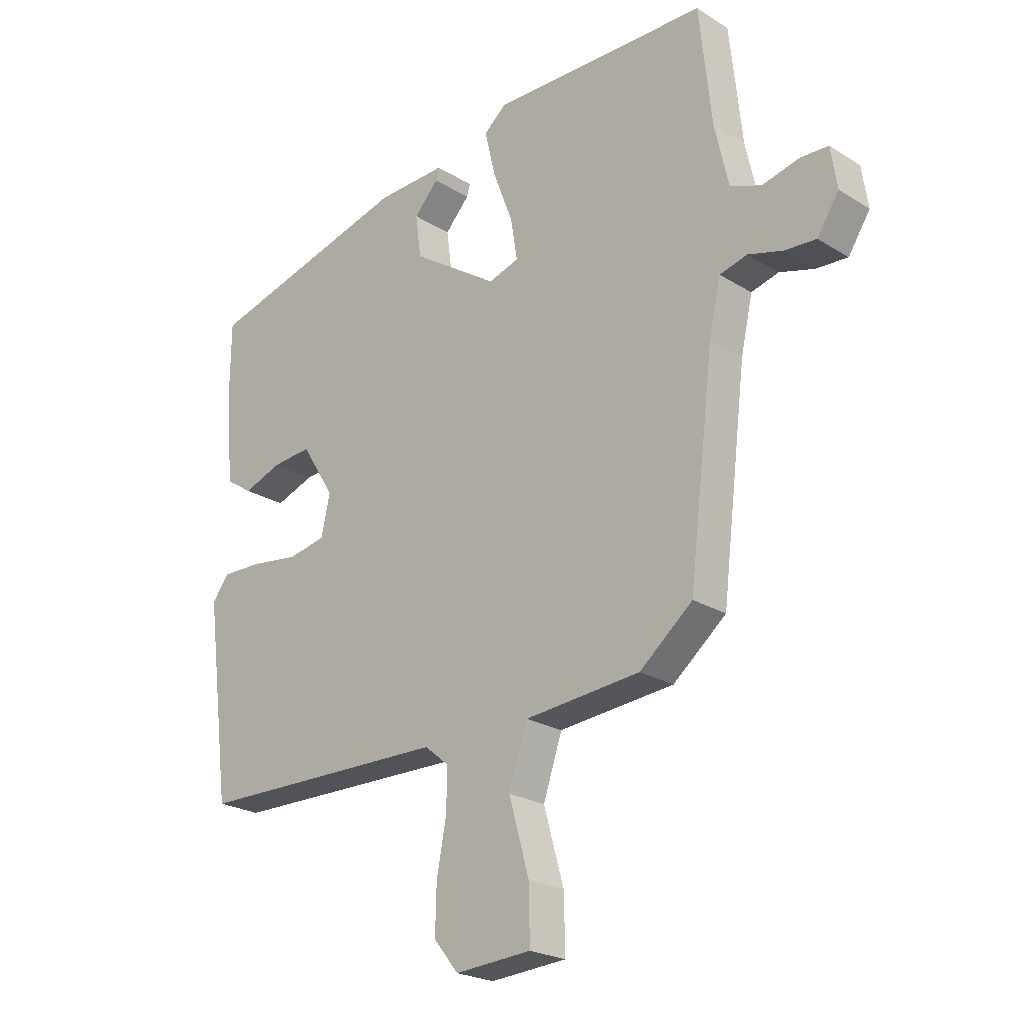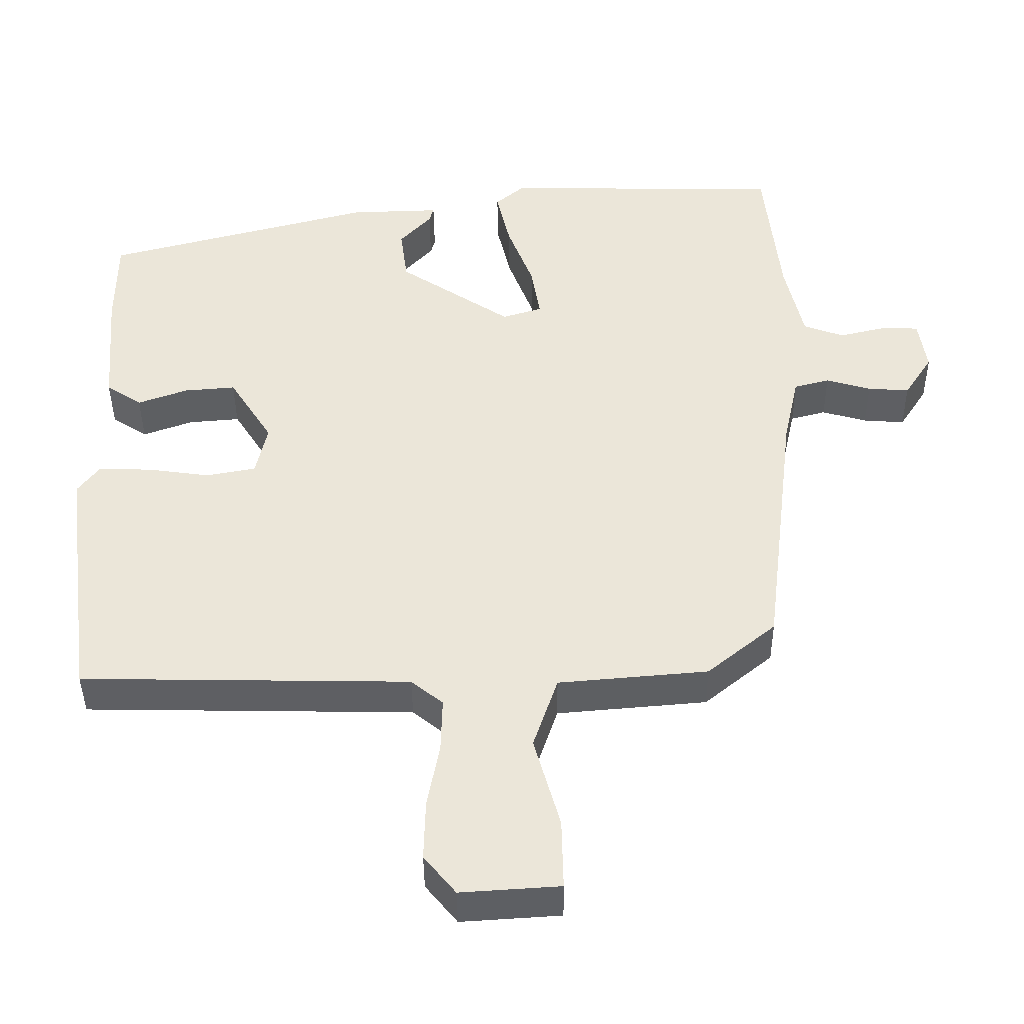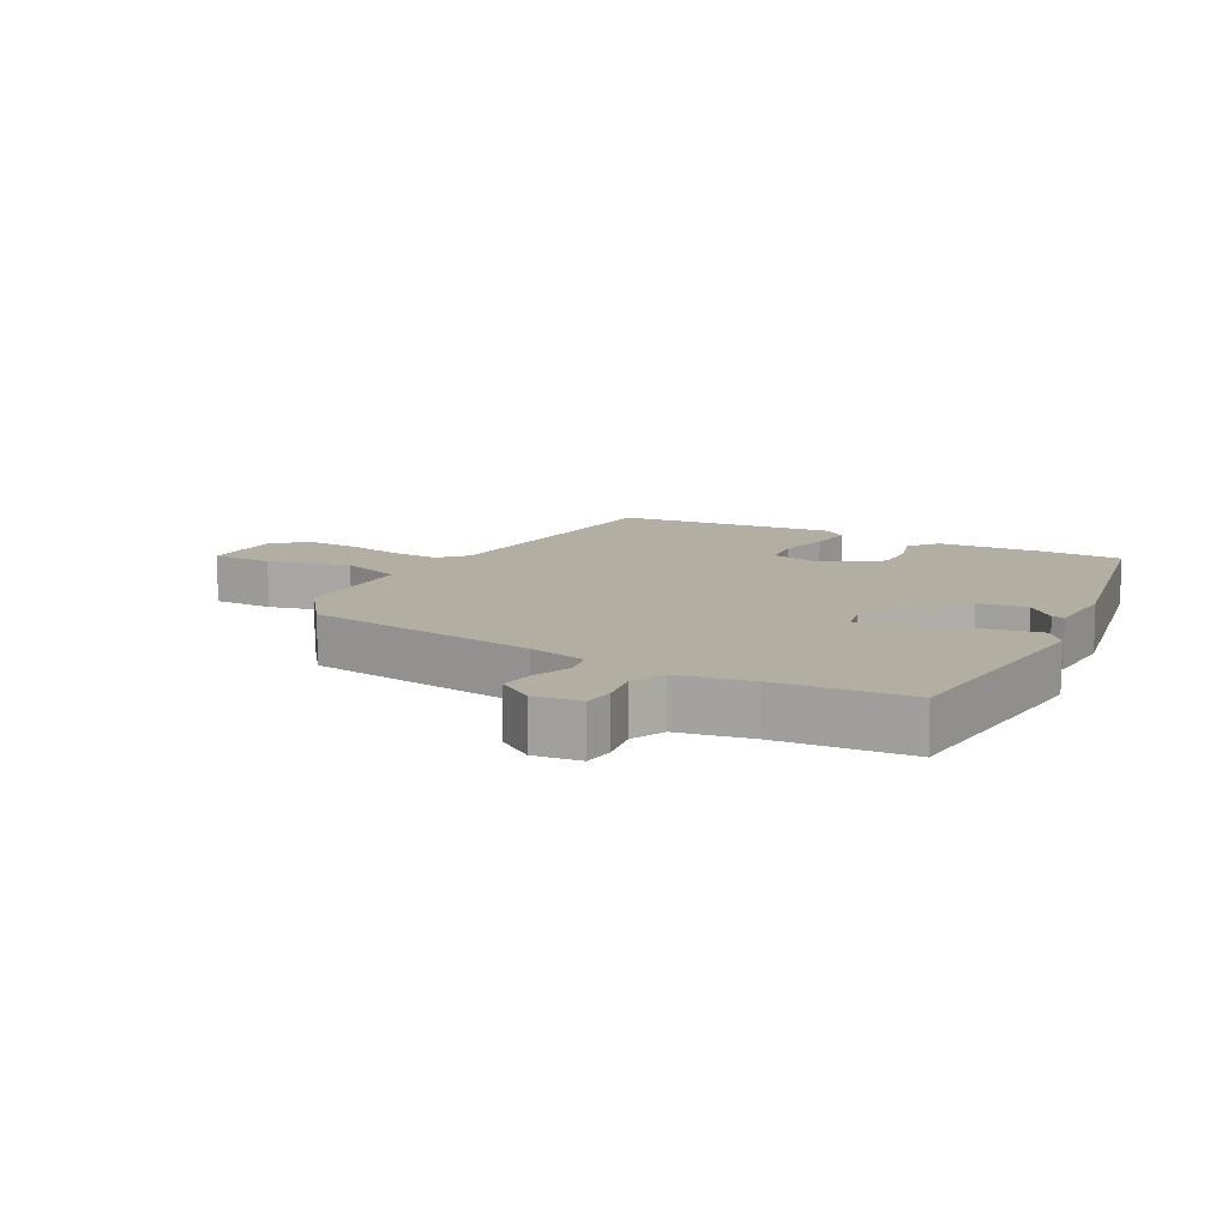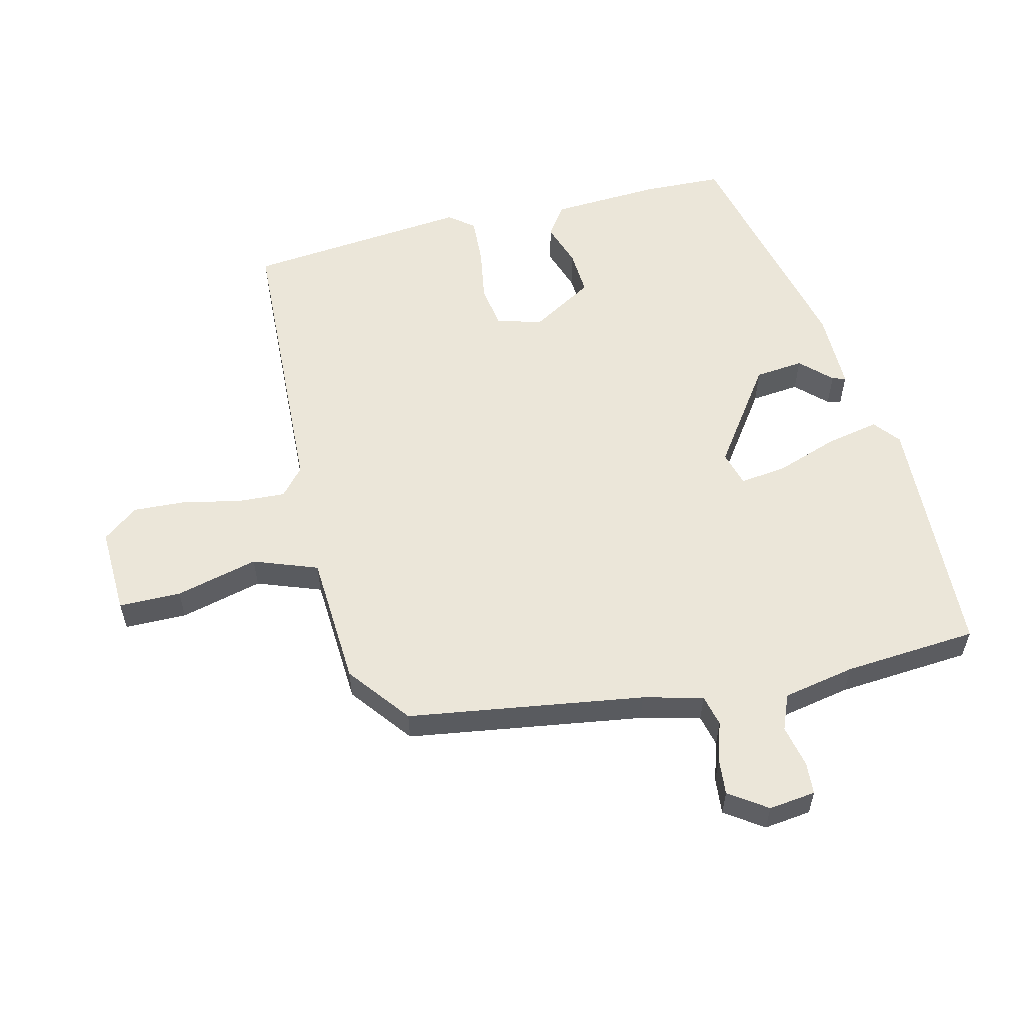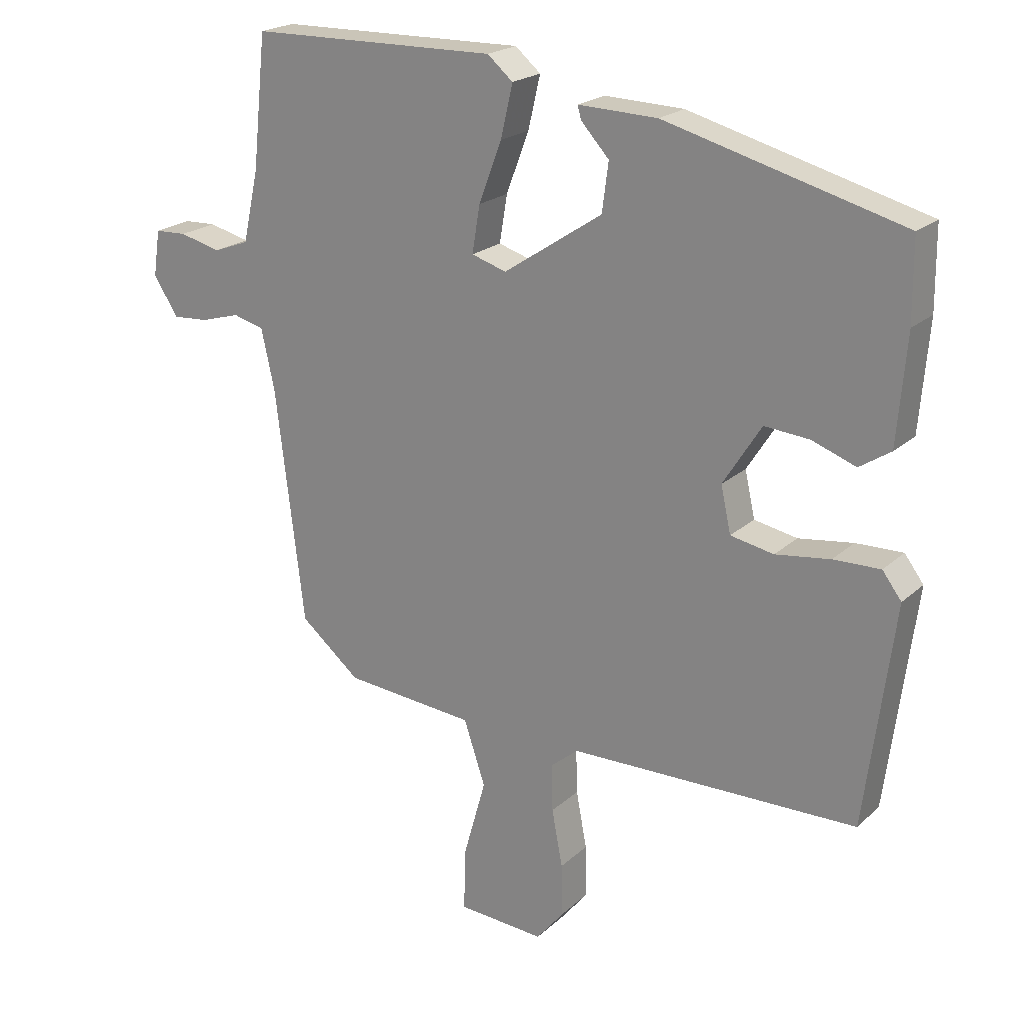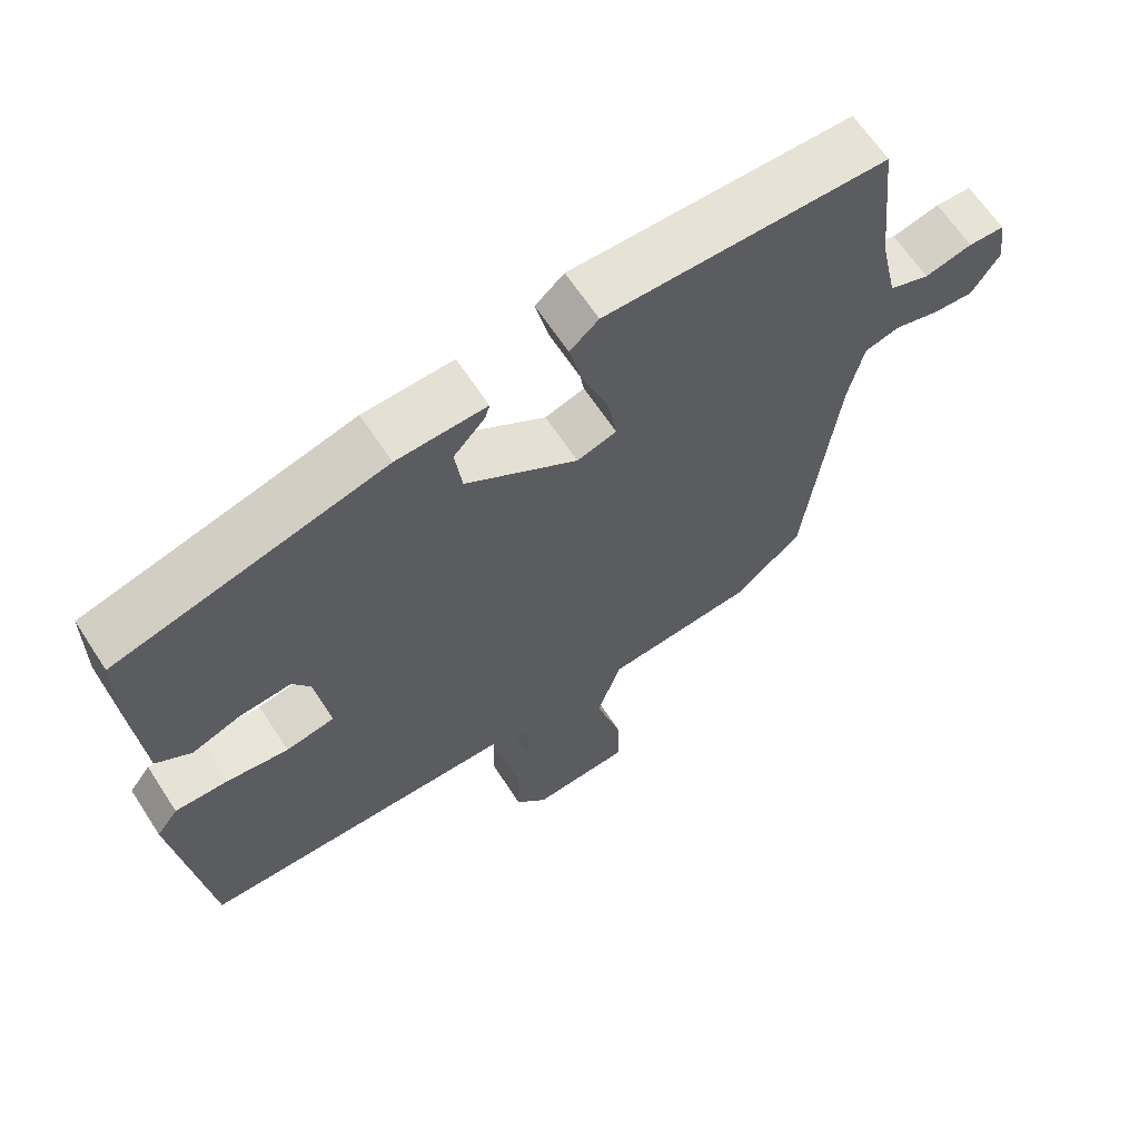
<metadata>
{"format":"obj","ext":"obj","renderer":"f3d","projection":"perspective","resolution":1024,"background":"white","views":[{"elev":-23.2,"azim":-136.3,"up":"+Z"},{"elev":-41.3,"azim":-179.5,"up":"+Z"},{"elev":10.8,"azim":-58.8,"up":"+Y"},{"elev":56.8,"azim":-102.1,"up":"+Y"},{"elev":21.2,"azim":33.1,"up":"+Z"},{"elev":64.4,"azim":146.9,"up":"+Z"}]}
</metadata>
<code>
v -0.479 0.07 -0.383
v -0.524 0.07 -0.013
v -0.545 0.07 0.081
v -0.594 0.07 0.094
v -0.656 0.07 0.076
v -0.713 0.07 0.072
v -0.752 0.07 0.132
v -0.741 0.07 0.205
v -0.691 0.07 0.207
v -0.625 0.07 0.191
v -0.569 0.07 0.212
v -0.544 0.07 0.324
v -0.522 0.07 0.532
v -0.131 0.07 0.539
v -0.091 0.07 0.505
v -0.11 0.07 0.423
v -0.146 0.07 0.328
v -0.158 0.07 0.254
v -0.103 0.07 0.237
v 0.053 0.07 0.341
v 0.063 0.07 0.417
v 0.019 0.07 0.465
v 0.013 0.07 0.486
v 0.138 0.07 0.482
v 0.511 0.07 0.383
v 0.512 0.07 0.257
v 0.498 0.07 0.088
v 0.449 0.07 0.056
v 0.38 0.07 0.081
v 0.309 0.07 0.087
v 0.249 0.07 -0.008
v 0.265 0.07 -0.08
v 0.333 0.07 -0.093
v 0.419 0.07 -0.081
v 0.493 0.07 -0.079
v 0.523 0.07 -0.119
v 0.478 0.07 -0.468
v 0.023 0.07 -0.476
v -0.021 0.07 -0.512
v -0.019 0.07 -0.587
v -0.002 0.07 -0.677
v 0 0.07 -0.76
v -0.044 0.07 -0.814
v -0.181 0.07 -0.805
v -0.179 0.07 -0.708
v -0.143 0.07 -0.58
v -0.177 0.07 -0.479
v -0.384 0.07 -0.461
v -0.479 0 -0.383
v -0.524 0 -0.013
v -0.545 0 0.081
v -0.594 0 0.094
v -0.656 0 0.076
v -0.713 0 0.072
v -0.752 0 0.132
v -0.741 0 0.205
v -0.691 0 0.207
v -0.625 0 0.191
v -0.569 0 0.212
v -0.544 0 0.324
v -0.522 0 0.532
v -0.131 0 0.539
v -0.091 0 0.505
v -0.11 0 0.423
v -0.146 0 0.328
v -0.158 0 0.254
v -0.103 0 0.237
v 0.053 0 0.341
v 0.063 0 0.417
v 0.019 0 0.465
v 0.013 0 0.486
v 0.138 0 0.482
v 0.511 0 0.383
v 0.512 0 0.257
v 0.498 0 0.088
v 0.449 0 0.056
v 0.38 0 0.081
v 0.309 0 0.087
v 0.249 0 -0.008
v 0.265 0 -0.08
v 0.333 0 -0.093
v 0.419 0 -0.081
v 0.493 0 -0.079
v 0.523 0 -0.119
v 0.478 0 -0.468
v 0.023 0 -0.476
v -0.021 0 -0.512
v -0.019 0 -0.587
v -0.002 0 -0.677
v 0 0 -0.76
v -0.044 0 -0.814
v -0.181 0 -0.805
v -0.179 0 -0.708
v -0.143 0 -0.58
v -0.177 0 -0.479
v -0.384 0 -0.461
f 47 48 1 2
f 44 45 46
f 43 44 46
f 42 43 46
f 41 42 46
f 40 41 46
f 39 40 46 47
f 47 2 3
f 39 47 3
f 38 39 3
f 36 37 38
f 35 36 38
f 34 35 38
f 33 34 38
f 32 33 38
f 31 32 38 3
f 27 28 29
f 26 27 29
f 25 26 29
f 24 25 29
f 23 24 29
f 22 23 29
f 21 22 29
f 20 21 29 30
f 19 20 30 31
f 15 16 17
f 14 15 17
f 13 14 17
f 12 13 17
f 11 12 17 18
f 31 3 4
f 19 31 4
f 18 19 4
f 11 18 4
f 10 11 4
f 8 9 10
f 7 8 10
f 6 7 10
f 5 6 10
f 4 5 10
f 50 49 96 95
f 94 93 92
f 94 92 91
f 94 91 90
f 94 90 89
f 94 89 88
f 95 94 88 87
f 51 50 95
f 51 95 87
f 51 87 86
f 86 85 84
f 86 84 83
f 86 83 82
f 86 82 81
f 86 81 80
f 51 86 80 79
f 77 76 75
f 77 75 74
f 77 74 73
f 77 73 72
f 77 72 71
f 77 71 70
f 77 70 69
f 78 77 69 68
f 79 78 68 67
f 65 64 63
f 65 63 62
f 65 62 61
f 65 61 60
f 66 65 60 59
f 52 51 79
f 52 79 67
f 52 67 66
f 52 66 59
f 52 59 58
f 58 57 56
f 58 56 55
f 58 55 54
f 58 54 53
f 58 53 52
f 1 49 50 2
f 2 50 51 3
f 3 51 52 4
f 4 52 53 5
f 5 53 54 6
f 6 54 55 7
f 7 55 56 8
f 8 56 57 9
f 9 57 58 10
f 10 58 59 11
f 11 59 60 12
f 12 60 61 13
f 13 61 62 14
f 14 62 63 15
f 15 63 64 16
f 16 64 65 17
f 17 65 66 18
f 18 66 67 19
f 19 67 68 20
f 20 68 69 21
f 21 69 70 22
f 22 70 71 23
f 23 71 72 24
f 24 72 73 25
f 25 73 74 26
f 26 74 75 27
f 27 75 76 28
f 28 76 77 29
f 29 77 78 30
f 30 78 79 31
f 31 79 80 32
f 32 80 81 33
f 33 81 82 34
f 34 82 83 35
f 35 83 84 36
f 36 84 85 37
f 37 85 86 38
f 38 86 87 39
f 39 87 88 40
f 40 88 89 41
f 41 89 90 42
f 42 90 91 43
f 43 91 92 44
f 44 92 93 45
f 45 93 94 46
f 46 94 95 47
f 47 95 96 48
f 48 96 49 1

</code>
